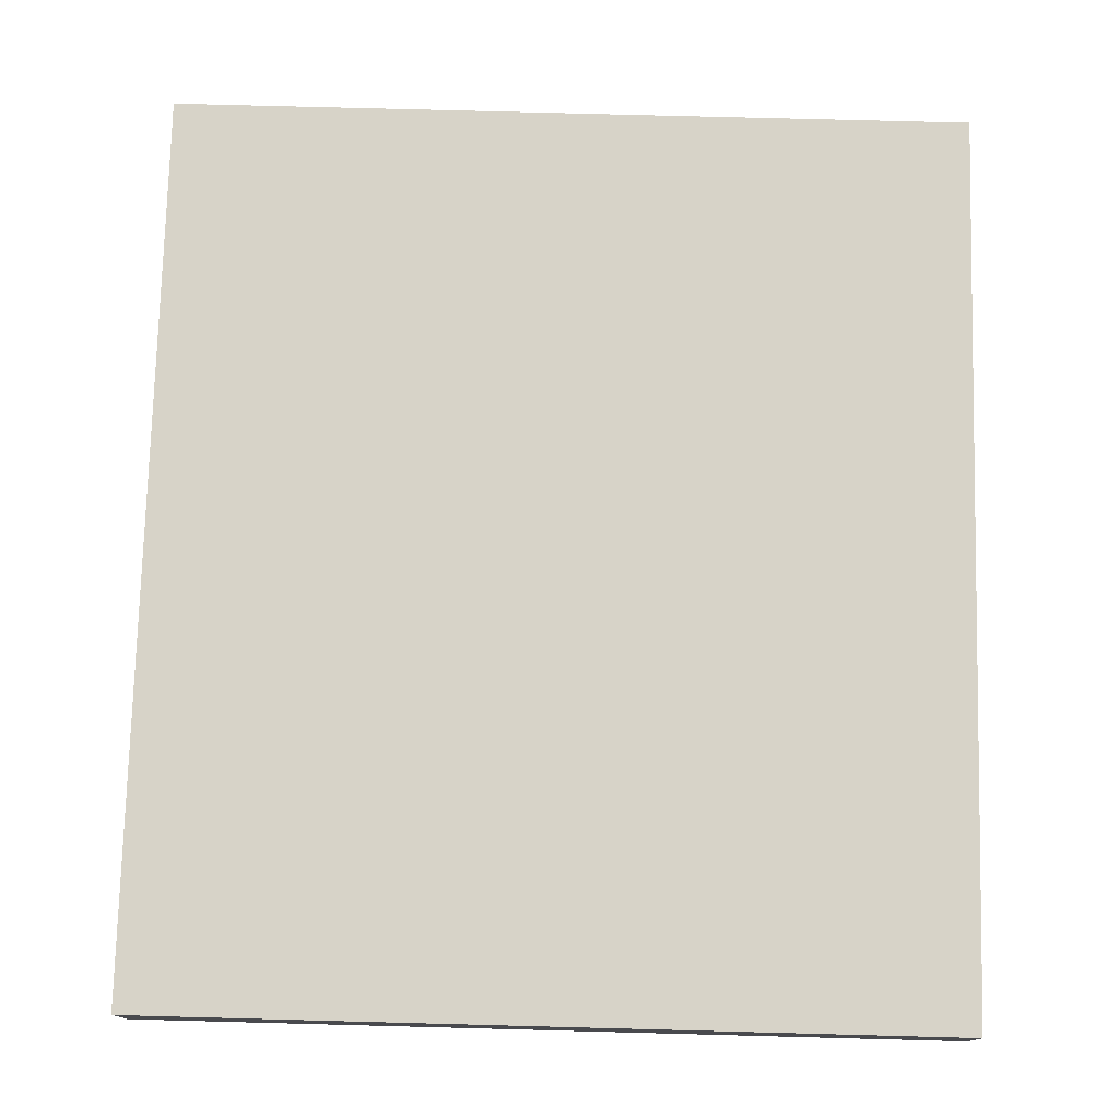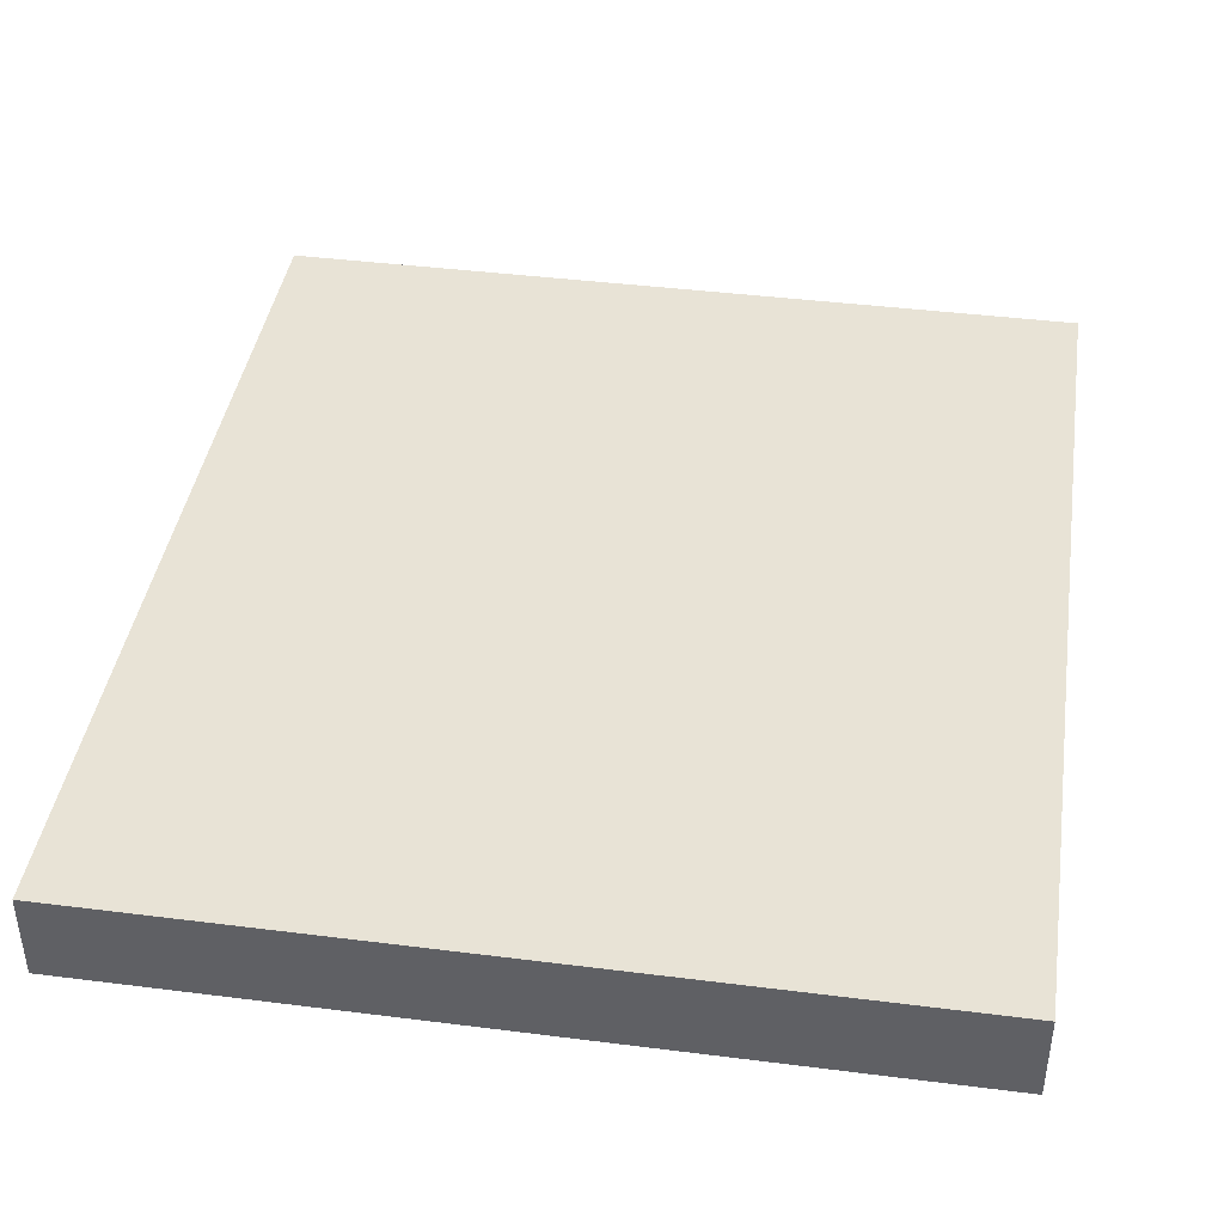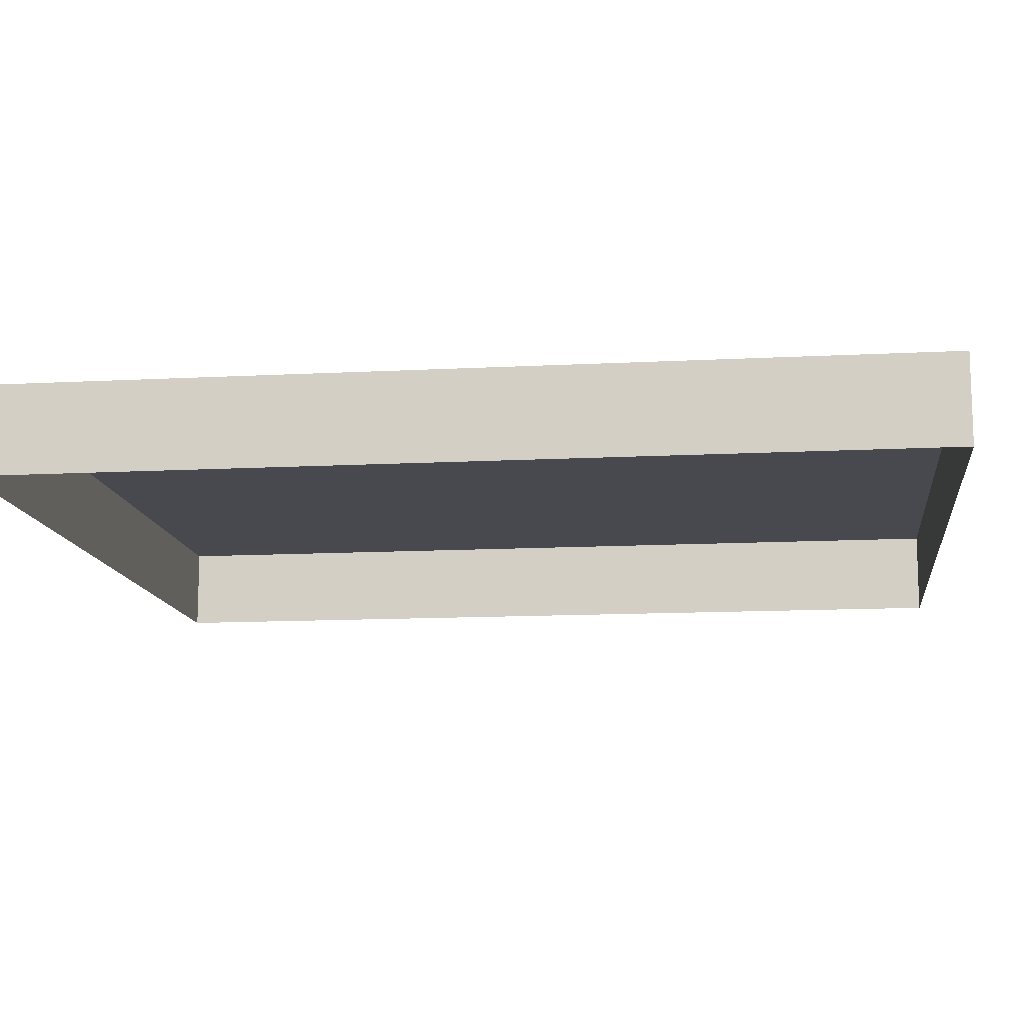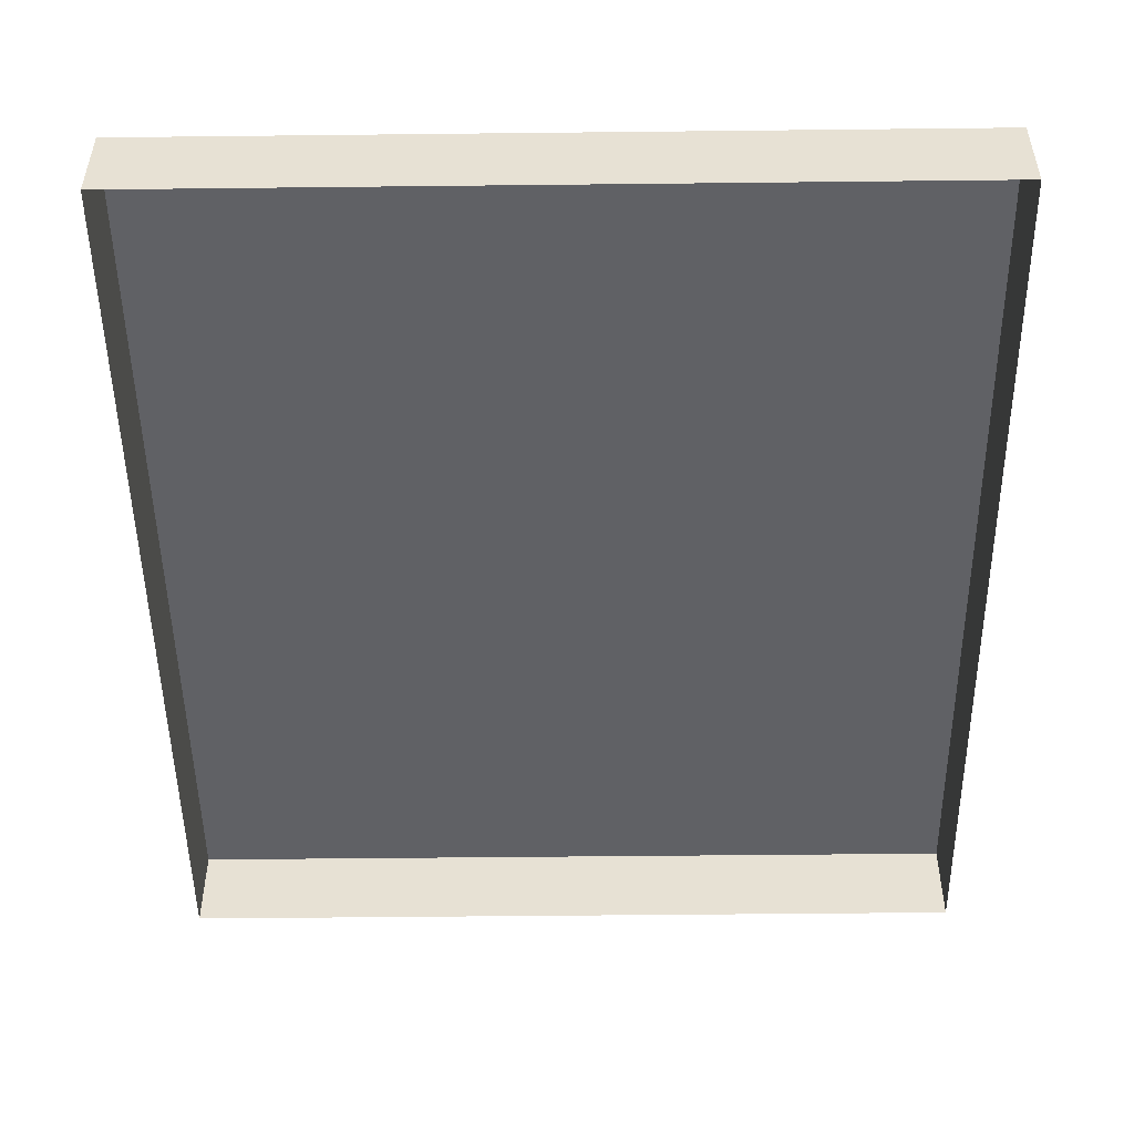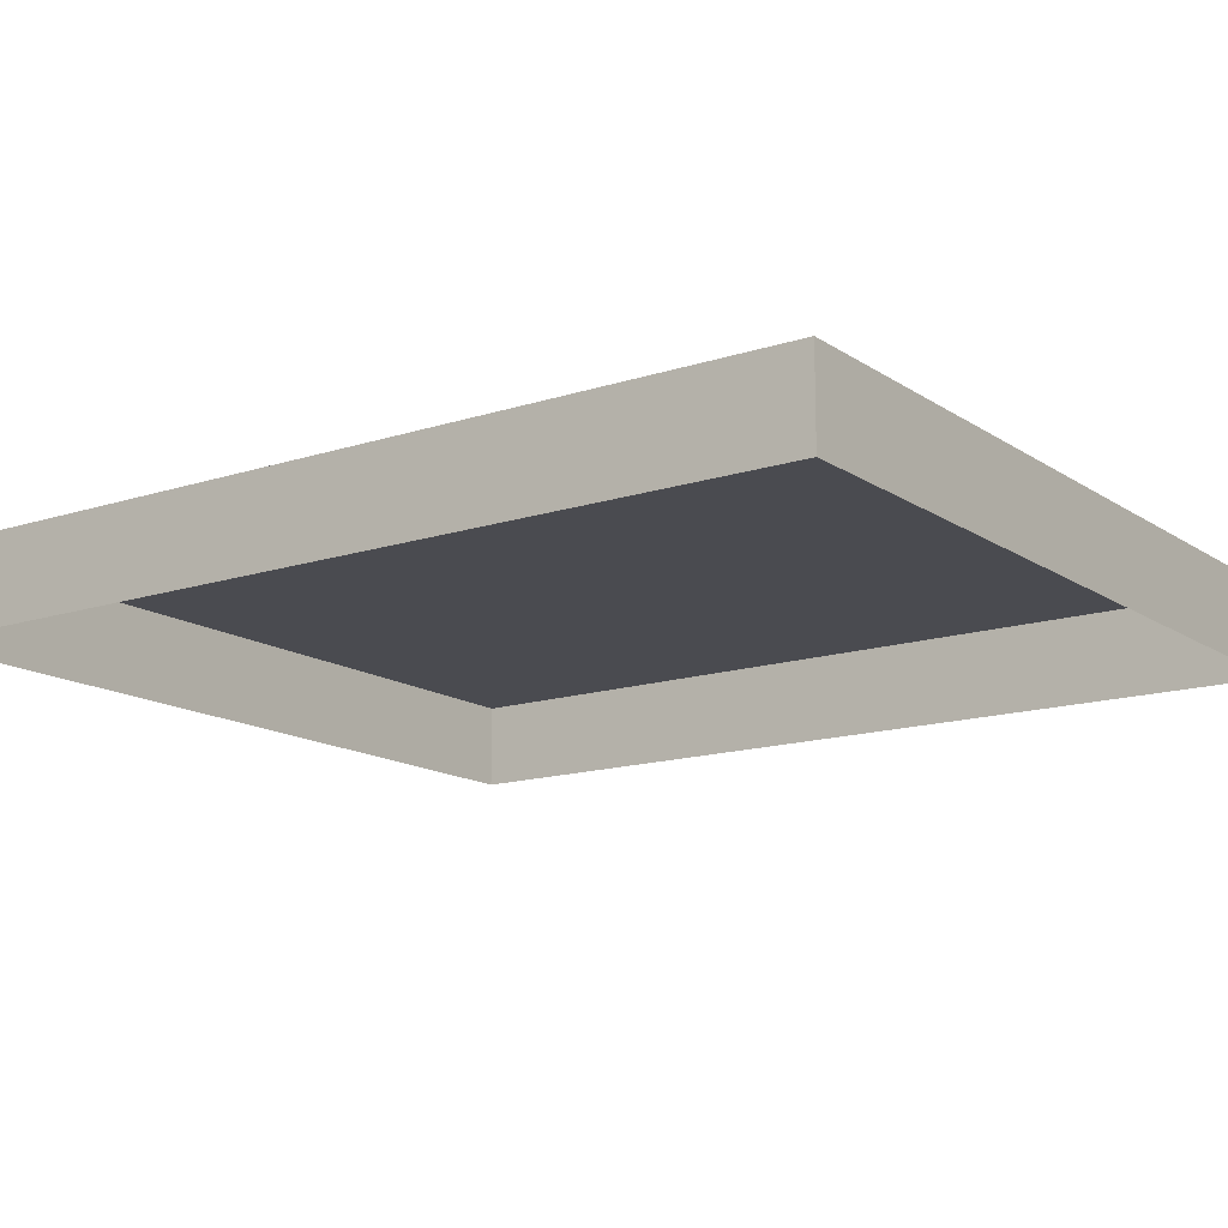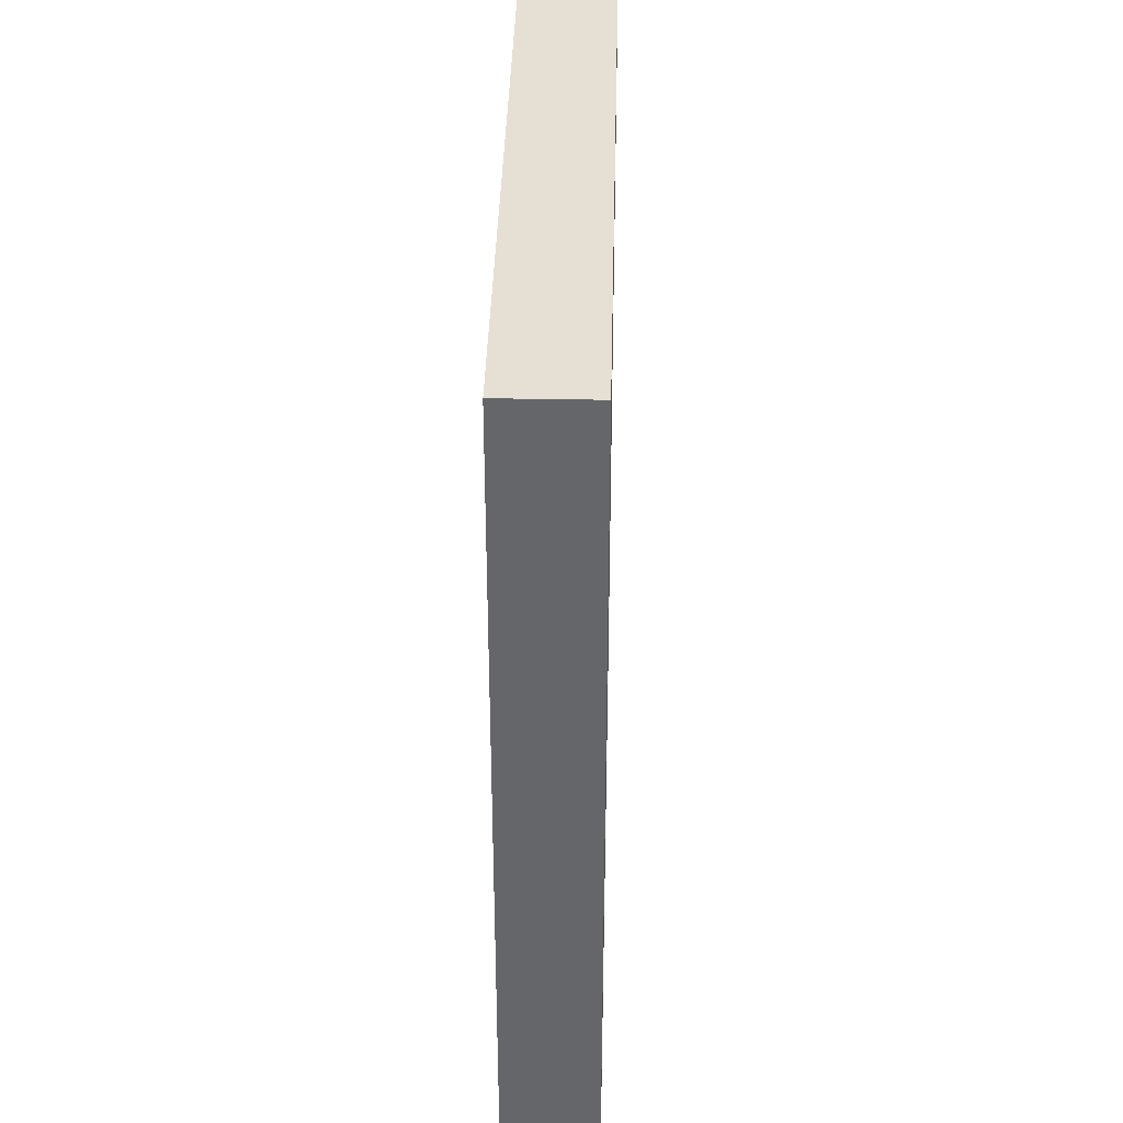
<metadata>
{"format":"obj","ext":"obj","renderer":"f3d","projection":"perspective","resolution":1024,"background":"white","views":[{"elev":76.6,"azim":-178.5,"up":"+Y"},{"elev":41.4,"azim":8.7,"up":"+Y"},{"elev":-12.6,"azim":-83.0,"up":"+Y"},{"elev":-50.1,"azim":-179.3,"up":"+Y"},{"elev":-14.5,"azim":125.4,"up":"+Y"},{"elev":38.0,"azim":91.4,"up":"+Z"}]}
</metadata>
<code>
o mesh84/mesh84-geometry#mesh84-geometry
v 0.2339 -0.1427 -0.002408
v 0.1639 -0.1427 0.07647
v 0.1639 -0.1427 -0.002408
v 0.2339 -0.1427 0.07647
v 0.1639 -0.1503 0.07647
v 0.1639 -0.1503 -0.002408
v 0.2339 -0.1503 0.07647
v 0.2339 -0.1503 -0.002408
f 1 2 3
f 2 1 4
f 5 3 2
f 6 1 3
f 1 7 4
f 7 2 4
f 3 5 6
f 2 7 5
f 1 6 8
f 7 1 8
f 3 2 1
f 4 1 2
f 2 3 5
f 3 1 6
f 4 7 1
f 4 2 7
f 6 5 3
f 5 7 2
f 8 6 1
f 8 1 7

</code>
